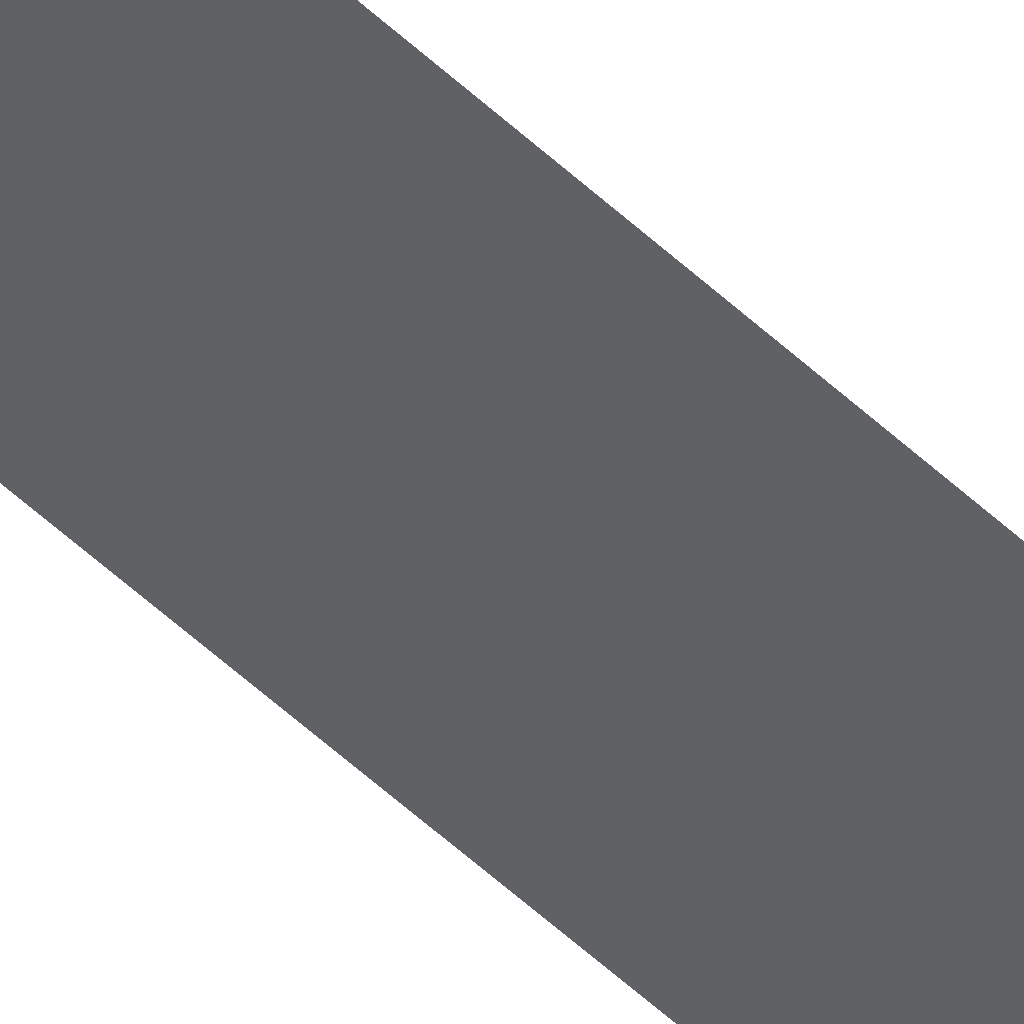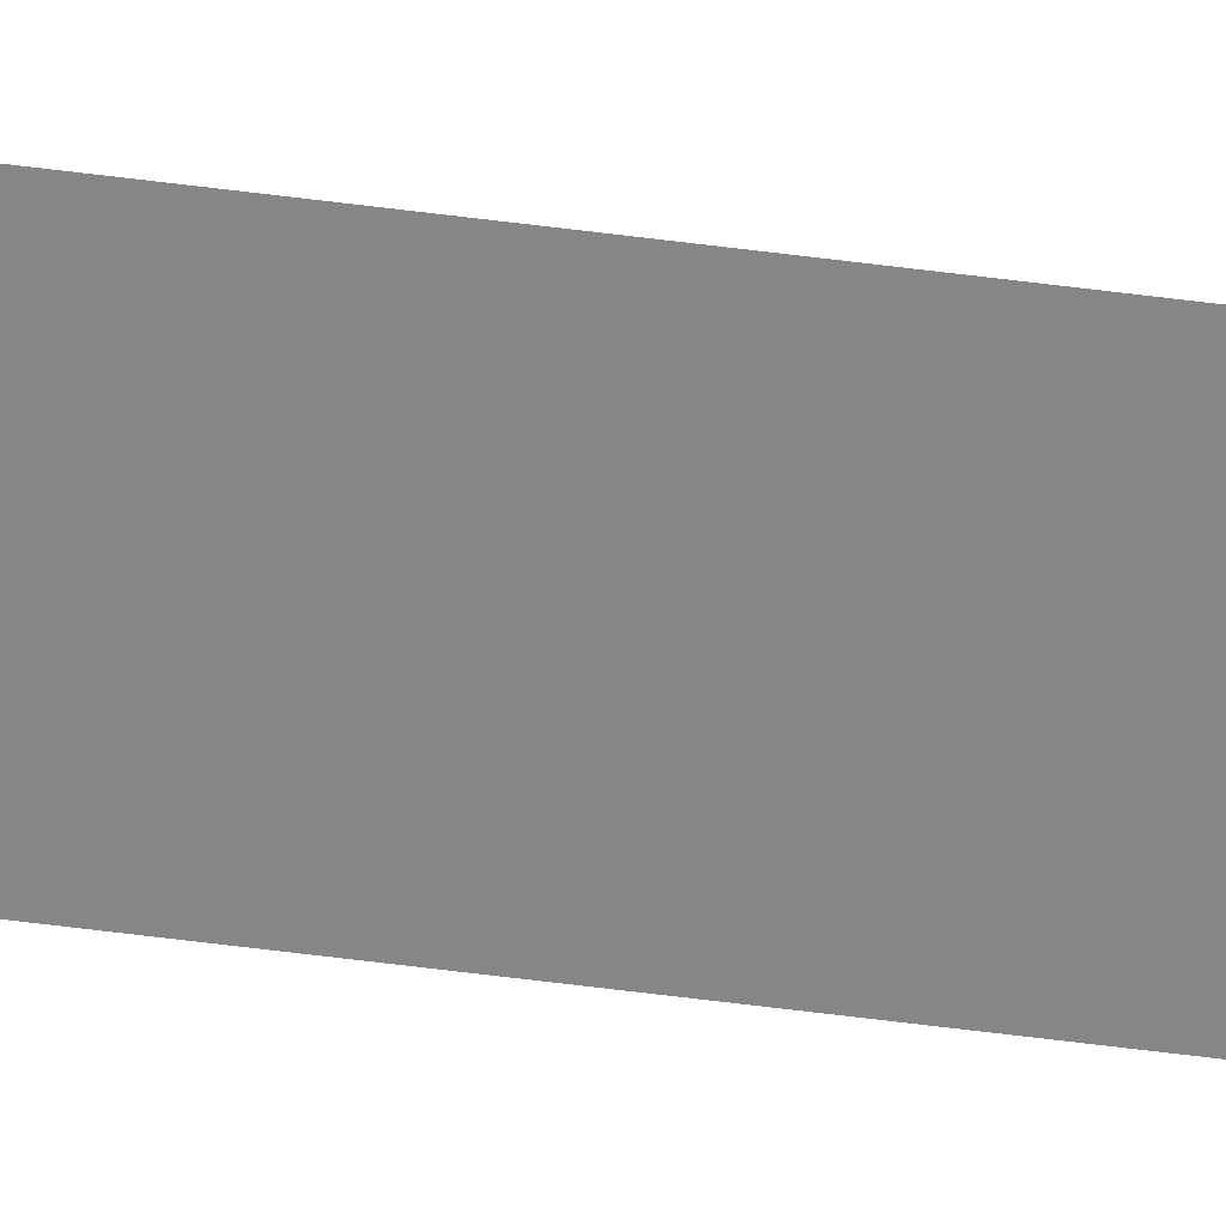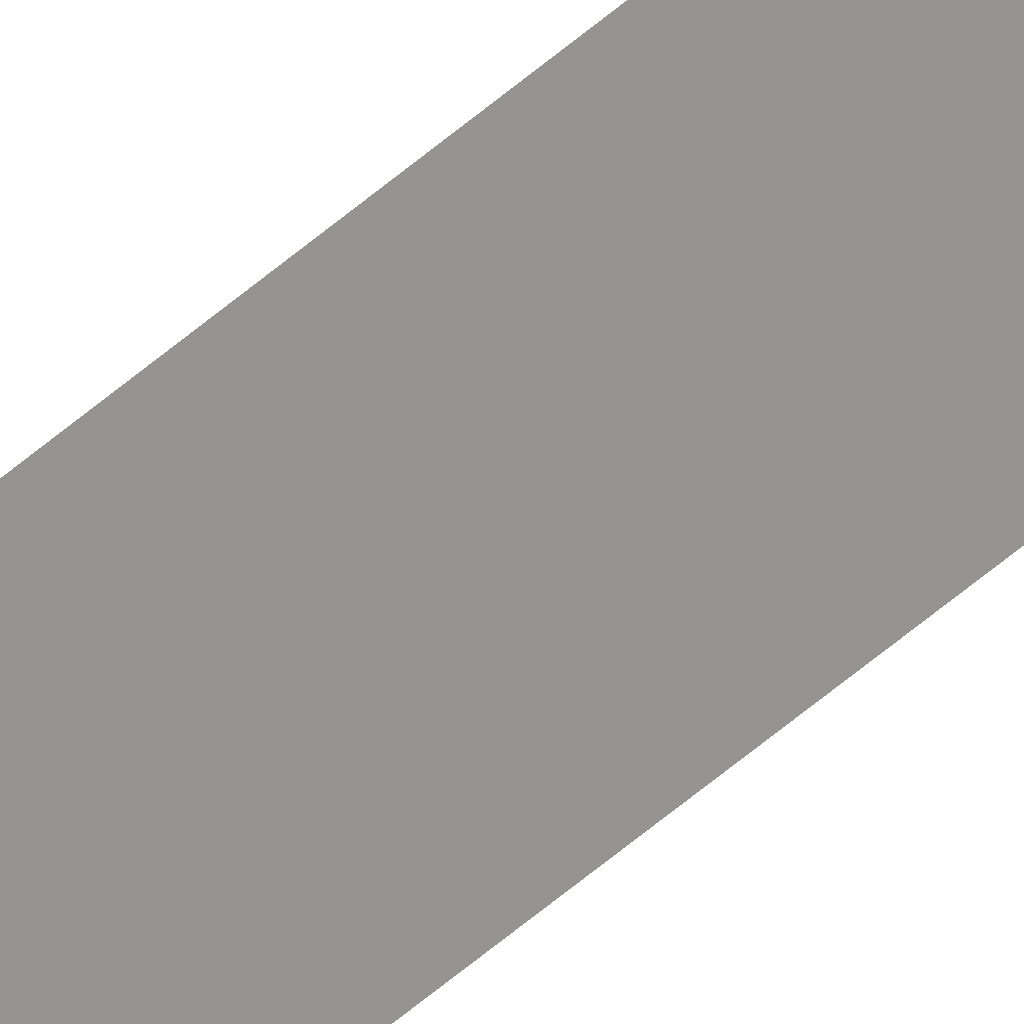
<metadata>
{"format":"obj","ext":"obj","renderer":"f3d","projection":"perspective","resolution":1024,"background":"white","views":[{"elev":-46.5,"azim":-138.0,"up":"+Z"},{"elev":-62.2,"azim":82.6,"up":"+Z"},{"elev":-67.2,"azim":129.5,"up":"+Z"}]}
</metadata>
<code>
g Eff_linemesh_01
v -0 0.003307 0
v 0.02205 0.1081 0
v 0.02205 0.003307 0
v -0 0.1081 0
v -0.02205 0.003307 0
v 0.02205 0.2129 0
v -0.02205 0.1081 0
v -0 0.2129 0
v 0.02205 0.3177 0
v -0.02205 0.2129 0
v -0 0.3177 0
v 0.02205 0.4225 0
v -0.02205 0.3177 0
v -0 0.4225 0
v 0.02205 0.5273 0
v -0.02205 0.4225 0
v -0 0.5273 0
v 0.02205 0.632 0
v -0.02205 0.5273 0
v -0 0.632 0
v 0.02205 0.7368 0
v -0.02205 0.632 0
v -0 0.7368 0
v 0.02205 0.8416 0
v -0.02205 0.7368 0
v -0 0.8416 0
v 0.02205 0.9464 0
v -0.02205 0.8416 0
v -0 0.9464 0
v 0.02205 1.051 0
v -0.02205 0.9464 0
v -0 1.051 0
v 0.02205 1.156 0
v -0.02205 1.051 0
v -0 1.156 0
v 0.02205 1.261 0
v -0.02205 1.156 0
v -0 1.261 0
v 0.02205 1.366 0
v -0.02205 1.261 0
v -0 1.366 0
v 0.02205 1.47 0
v -0.02205 1.366 0
v -0 1.47 0
v 0.02205 1.575 0
v -0.02205 1.47 0
v -0 1.575 0
v -0.02205 1.575 0
g Eff_linemesh_01_0
f 3 2 1
f 2 4 1
f 1 4 5
f 2 6 4
f 4 7 5
f 6 8 4
f 4 8 7
f 6 9 8
f 8 10 7
f 9 11 8
f 8 11 10
f 9 12 11
f 11 13 10
f 12 14 11
f 11 14 13
f 12 15 14
f 14 16 13
f 15 17 14
f 14 17 16
f 15 18 17
f 17 19 16
f 18 20 17
f 17 20 19
f 18 21 20
f 20 22 19
f 21 23 20
f 20 23 22
f 21 24 23
f 23 25 22
f 24 26 23
f 23 26 25
f 24 27 26
f 26 28 25
f 27 29 26
f 26 29 28
f 27 30 29
f 29 31 28
f 30 32 29
f 29 32 31
f 30 33 32
f 32 34 31
f 33 35 32
f 32 35 34
f 33 36 35
f 35 37 34
f 36 38 35
f 35 38 37
f 36 39 38
f 38 40 37
f 39 41 38
f 38 41 40
f 39 42 41
f 41 43 40
f 42 44 41
f 41 44 43
f 42 45 44
f 44 46 43
f 45 47 44
f 44 47 46
f 47 48 46

</code>
